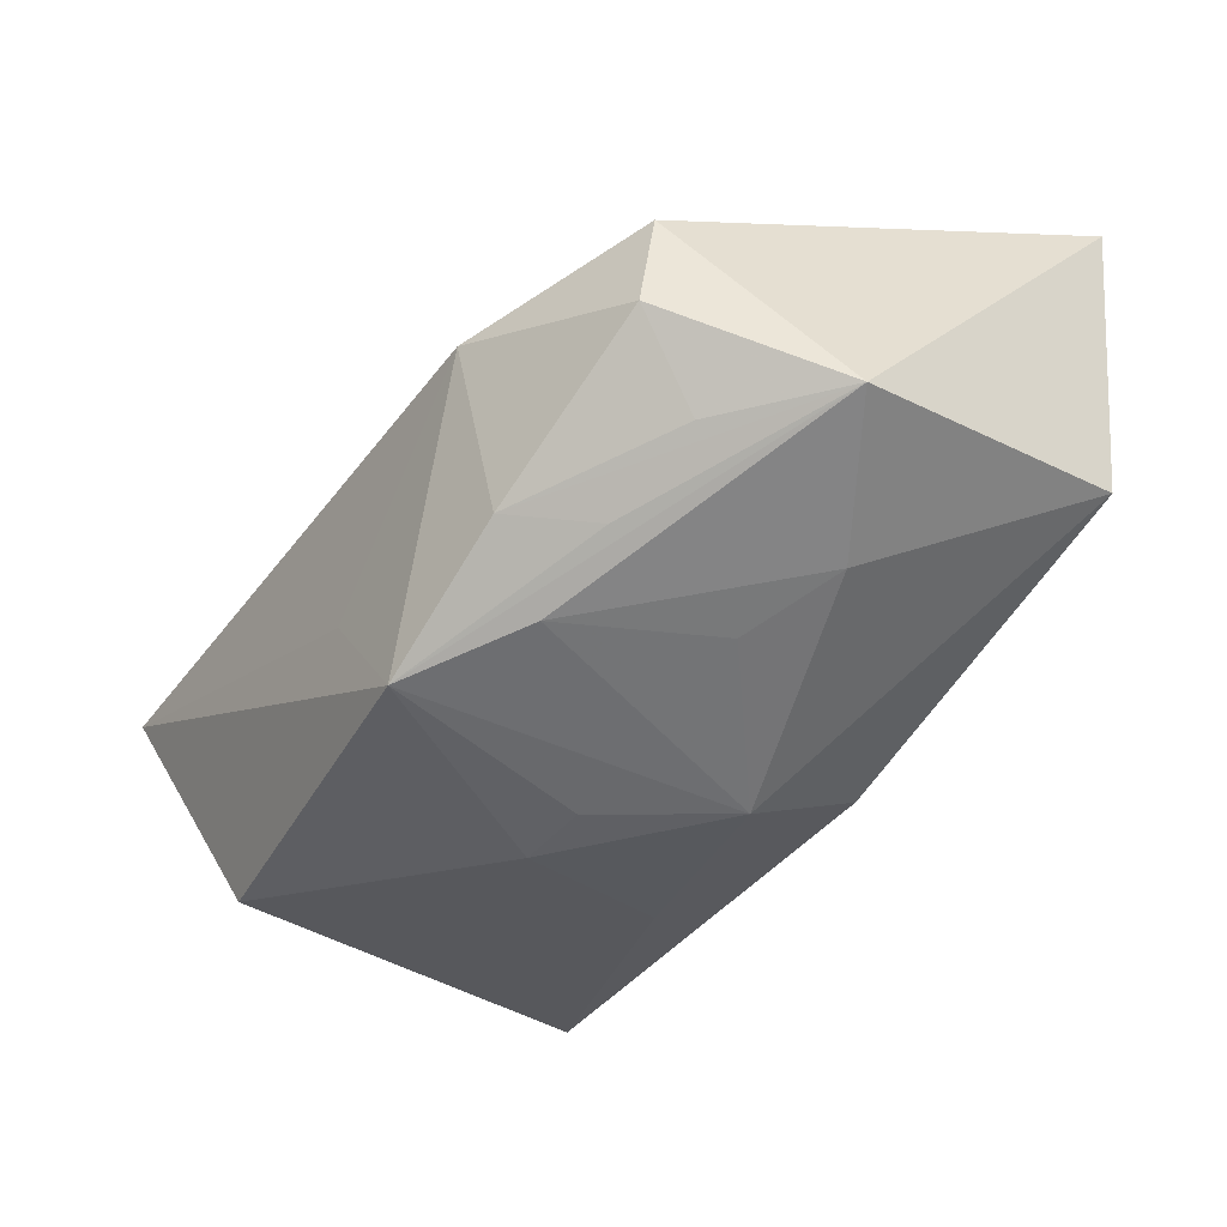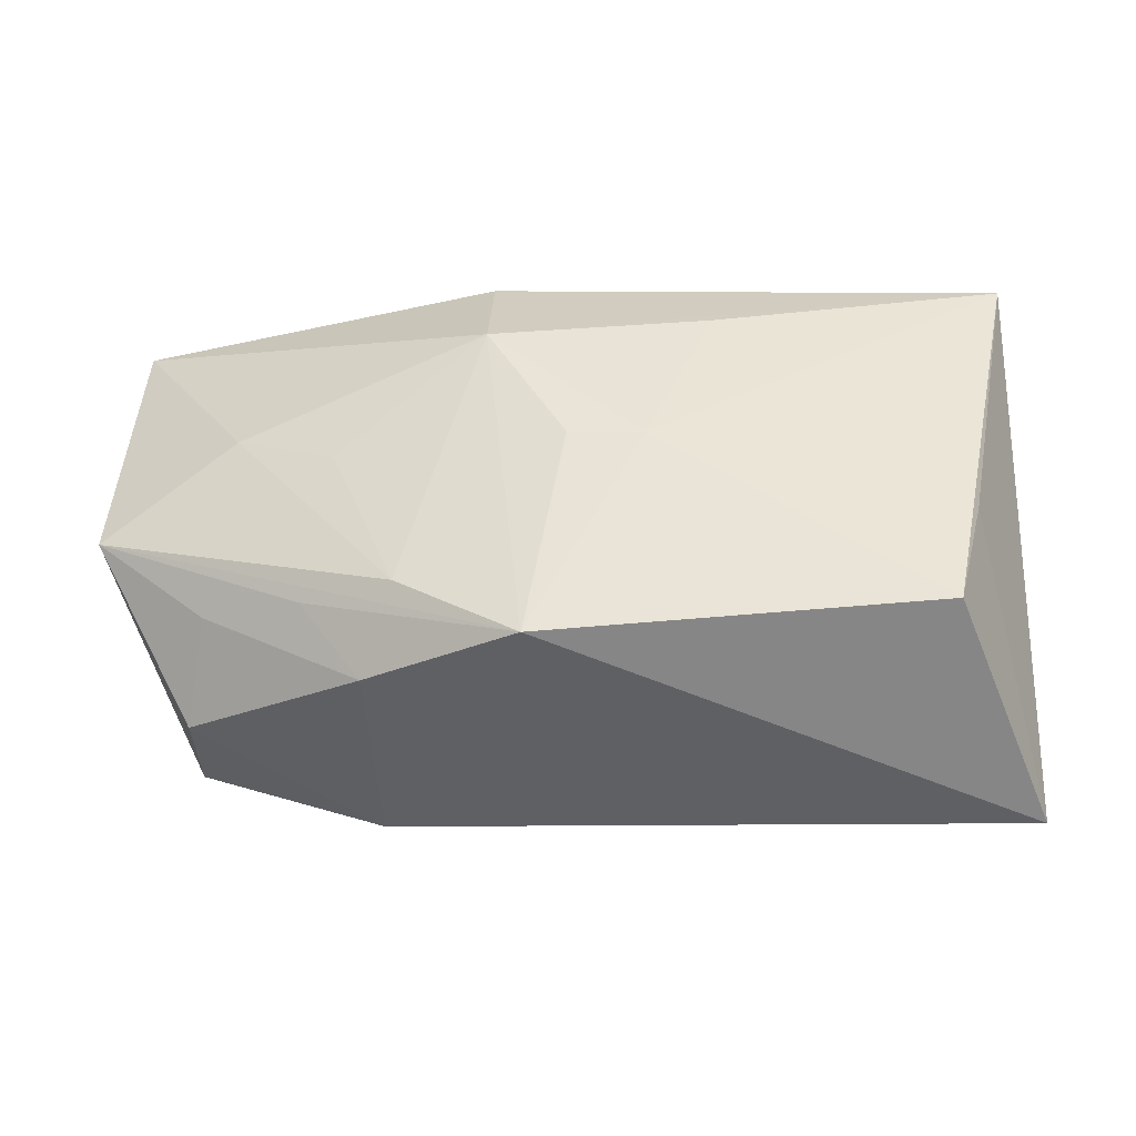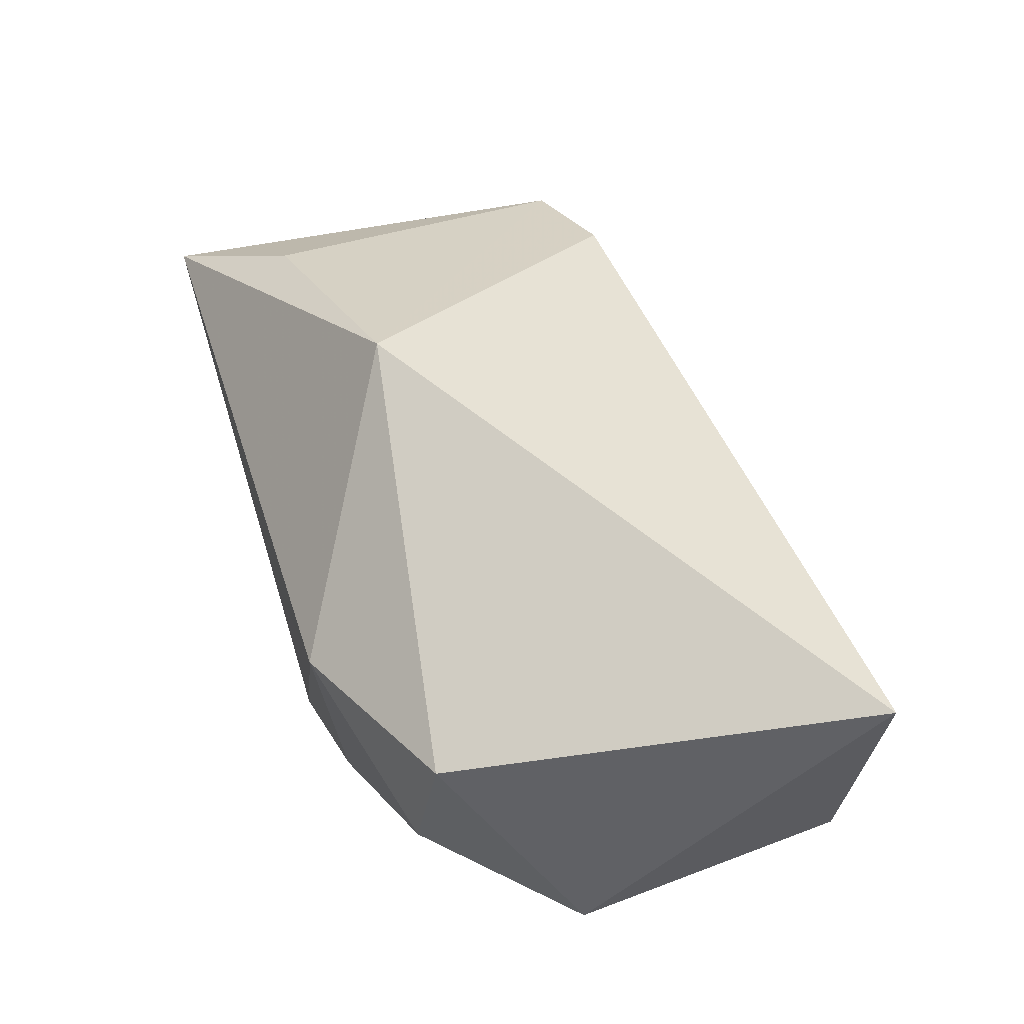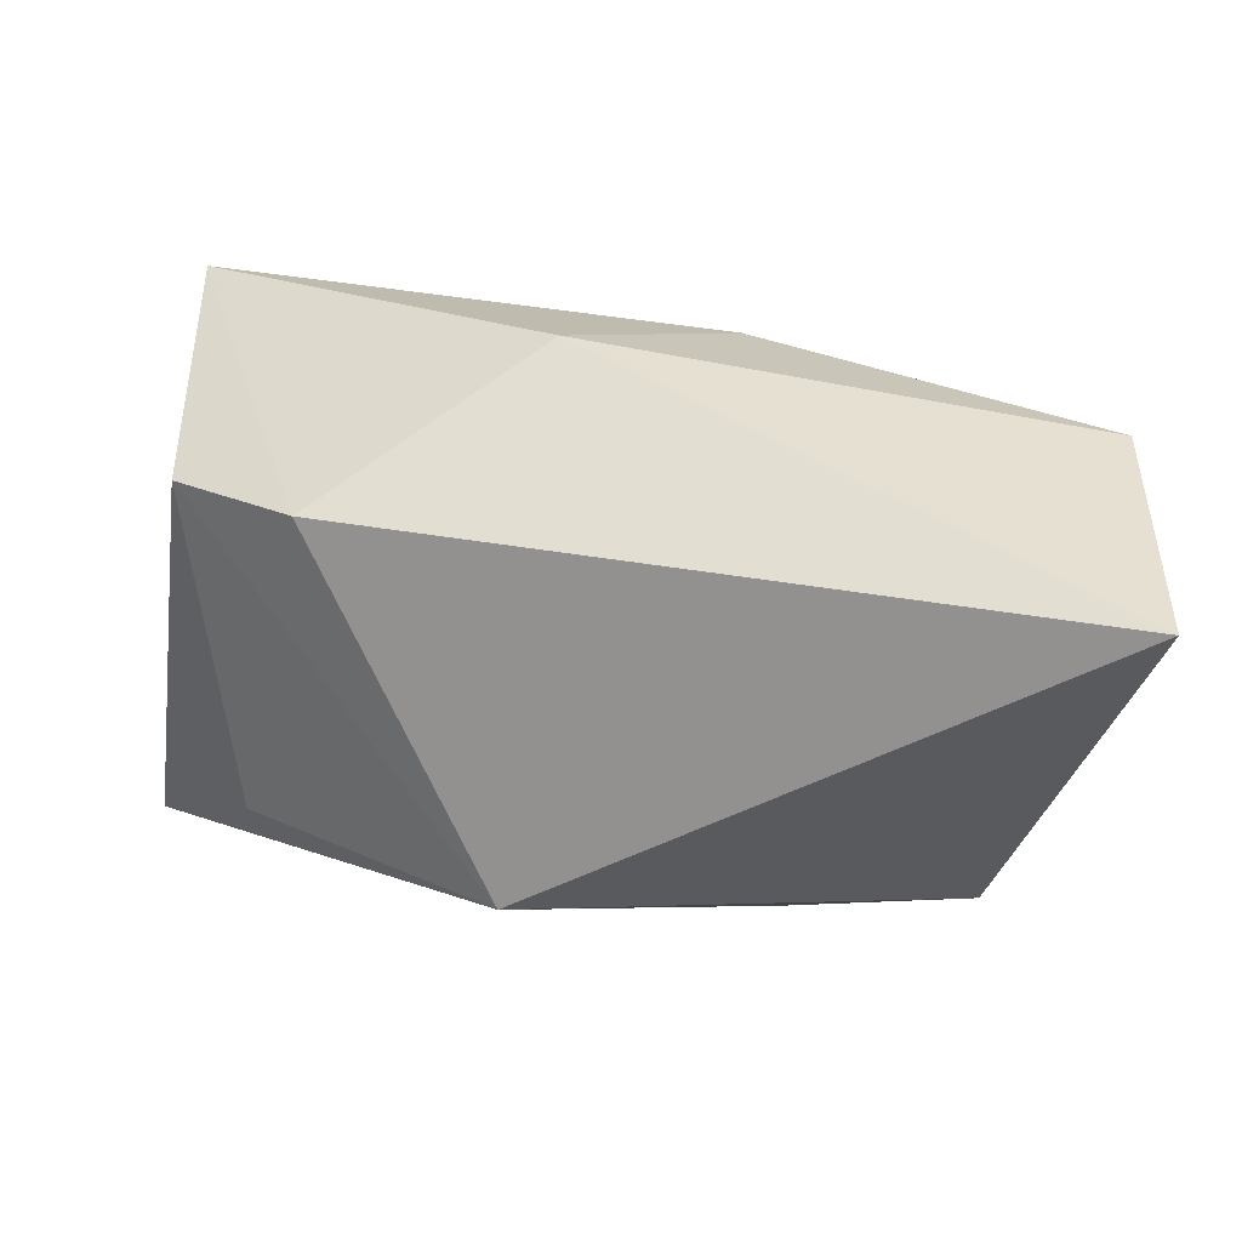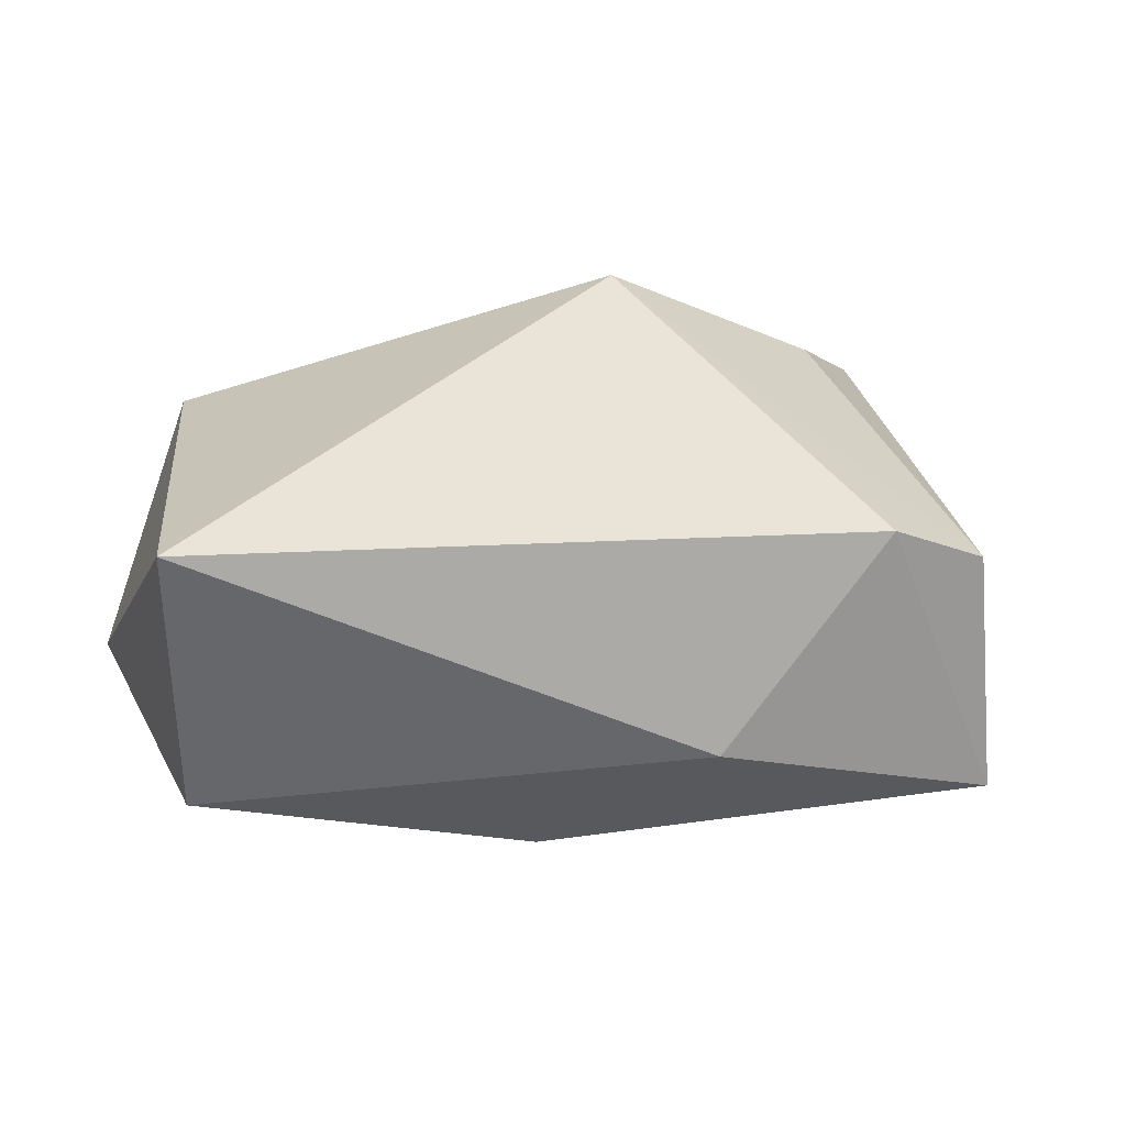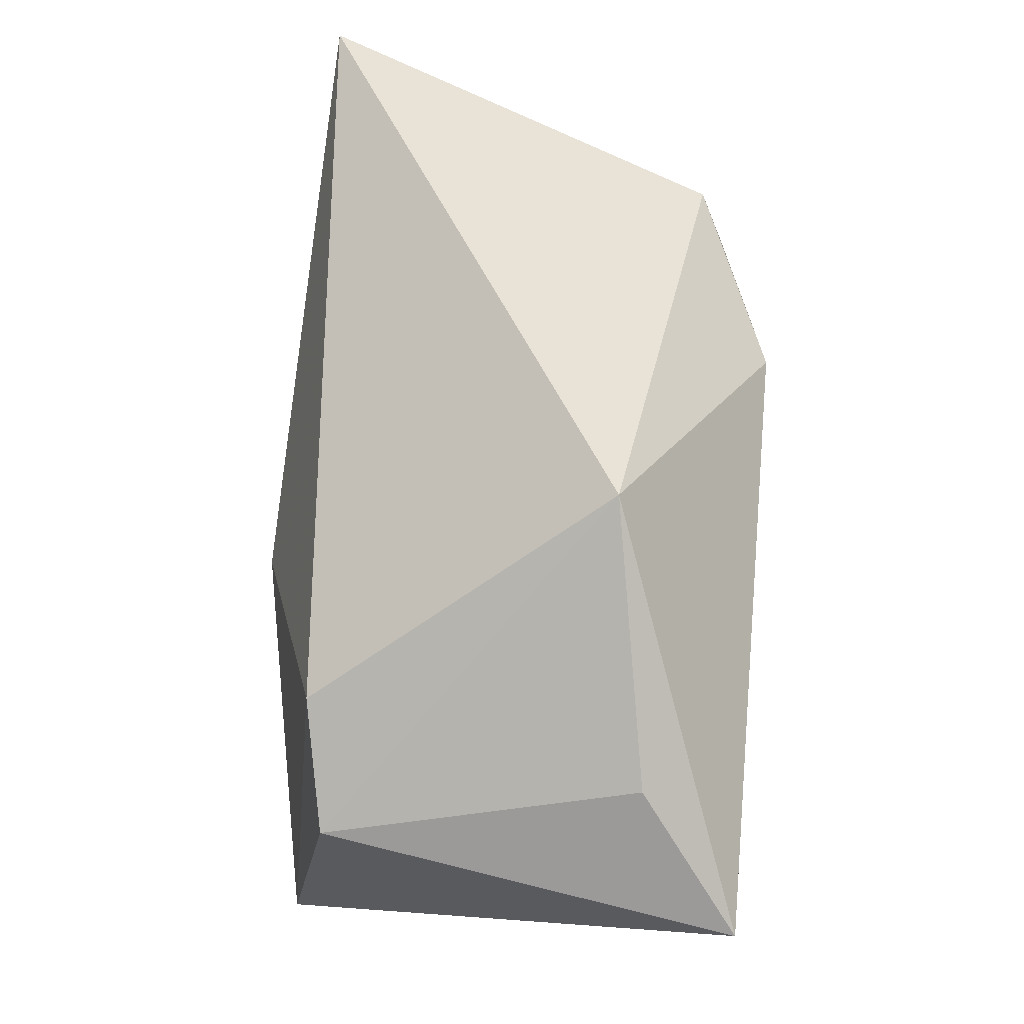
<metadata>
{"format":"obj","ext":"obj","renderer":"f3d","projection":"perspective","resolution":1024,"background":"white","views":[{"elev":-29.7,"azim":56.2,"up":"+Z"},{"elev":-44.6,"azim":171.1,"up":"+Y"},{"elev":61.2,"azim":72.4,"up":"+Z"},{"elev":42.0,"azim":2.7,"up":"+Y"},{"elev":33.5,"azim":159.1,"up":"+Z"},{"elev":63.9,"azim":-84.7,"up":"+Z"}]}
</metadata>
<code>
v 0.02171 -0.003076 -0.01266
v 0.0162 -0.01661 -0.01283
v 0.003415 -0.005027 -0.02018
v 0.01405 -0.02311 0.01007
v 0.02976 -0.01569 0.01506
v 0.03095 -0.01325 -0.002487
v -0.02814 -0.01822 -0.01943
v 0.0178 -0.02169 -0.00633
v -0.005022 0.02454 -0.005
v 0.006242 -0.02341 -0.0157
v -0.008503 -0.009605 0.02351
v 0.03902 0.01925 -0.00134
v 0.04047 -0.005404 -0.001712
v 0.03935 0.02122 0.02351
v -0.03486 0.01497 0.002231
v -0.00914 0.01081 -0.0207
v 0.0233 -0.01543 -0.007873
v -0.002776 -0.005675 -0.02169
v -0.03073 -0.01389 0.009606
v 0.009088 0.01791 -0.01536
v -0.02434 0.0171 0.008678
v 0.02979 0.0008821 -0.009368
v 0.03118 -0.0181 0.005805
v -0.04048 -0.02341 0.0006765
v -0.00245 -0.02341 -0.006821
v -0.03558 0.01922 -0.02104
v 0.01011 0.006451 -0.01977
v -0.03088 -0.007388 -0.01923
f 5 14 11
f 11 14 21
f 27 10 3
f 3 18 27
f 10 18 3
f 16 26 27
f 27 18 16
f 16 18 26
f 10 24 7
f 7 18 10
f 26 18 7
f 9 21 14
f 26 21 9
f 19 24 11
f 12 9 14
f 11 24 4
f 4 5 11
f 28 24 26
f 26 7 28
f 28 7 24
f 26 9 20
f 27 26 20
f 9 12 20
f 20 12 27
f 24 19 15
f 11 21 15
f 15 19 11
f 26 24 15
f 15 21 26
f 25 24 10
f 10 4 25
f 25 4 24
f 14 5 13
f 13 12 14
f 23 13 5
f 5 4 23
f 2 10 27
f 2 13 10
f 13 23 6
f 8 4 10
f 8 23 4
f 8 6 23
f 13 6 8
f 13 2 22
f 27 12 22
f 12 13 22
f 10 13 17
f 17 8 10
f 13 8 17
f 1 2 27
f 27 22 1
f 1 22 2

</code>
